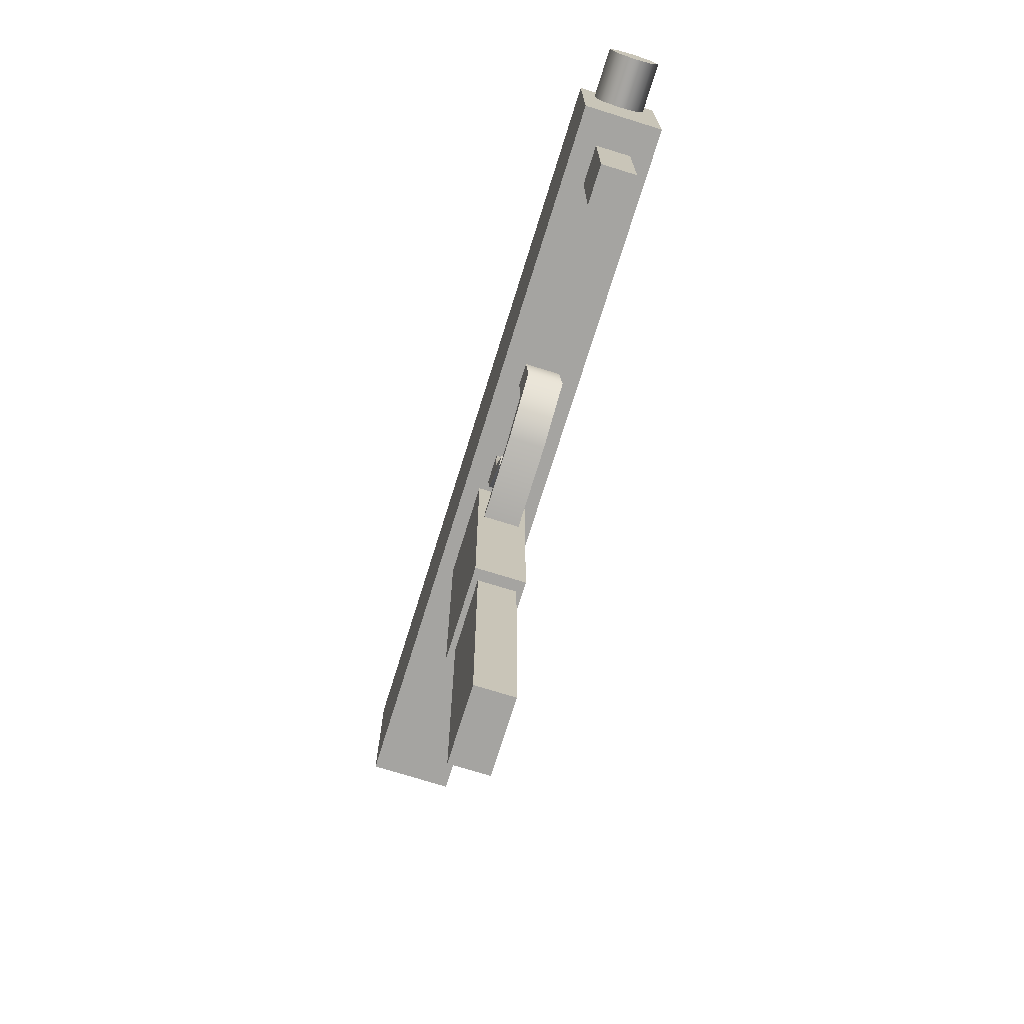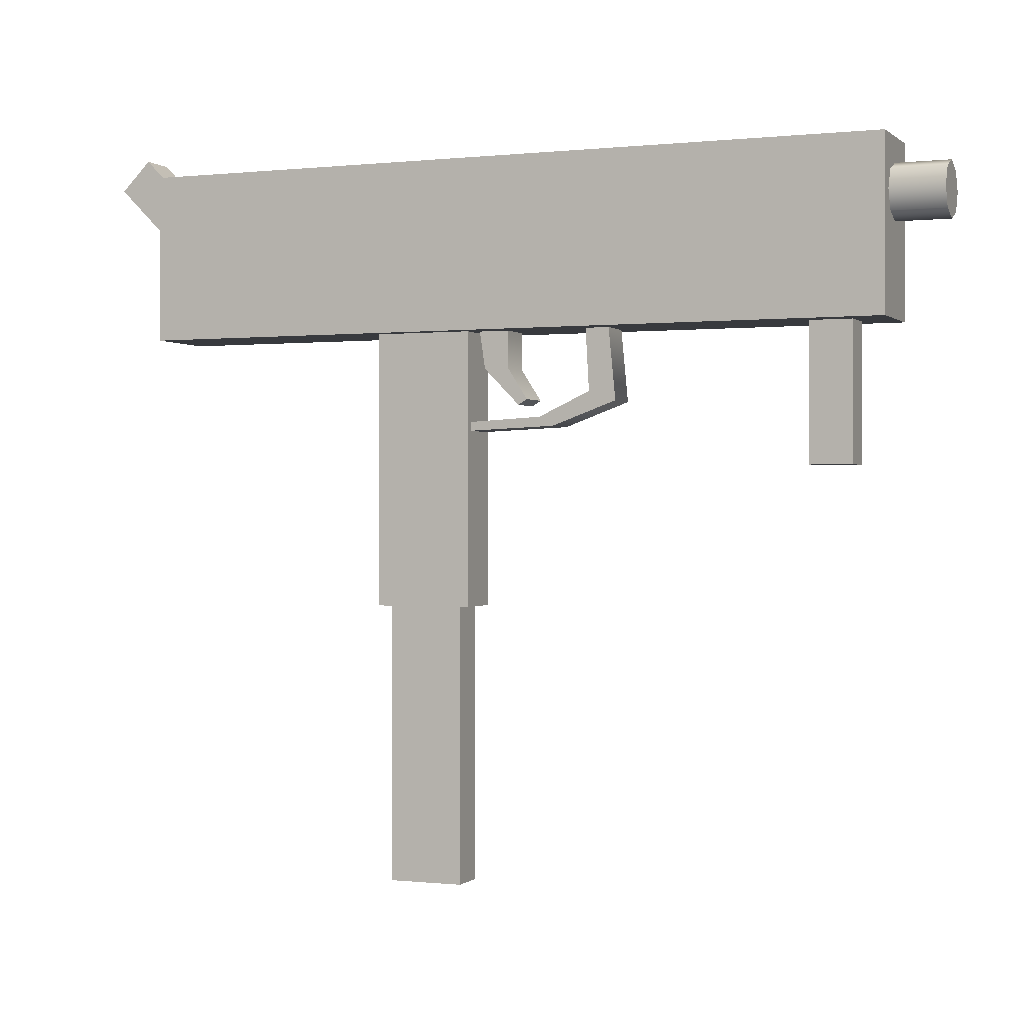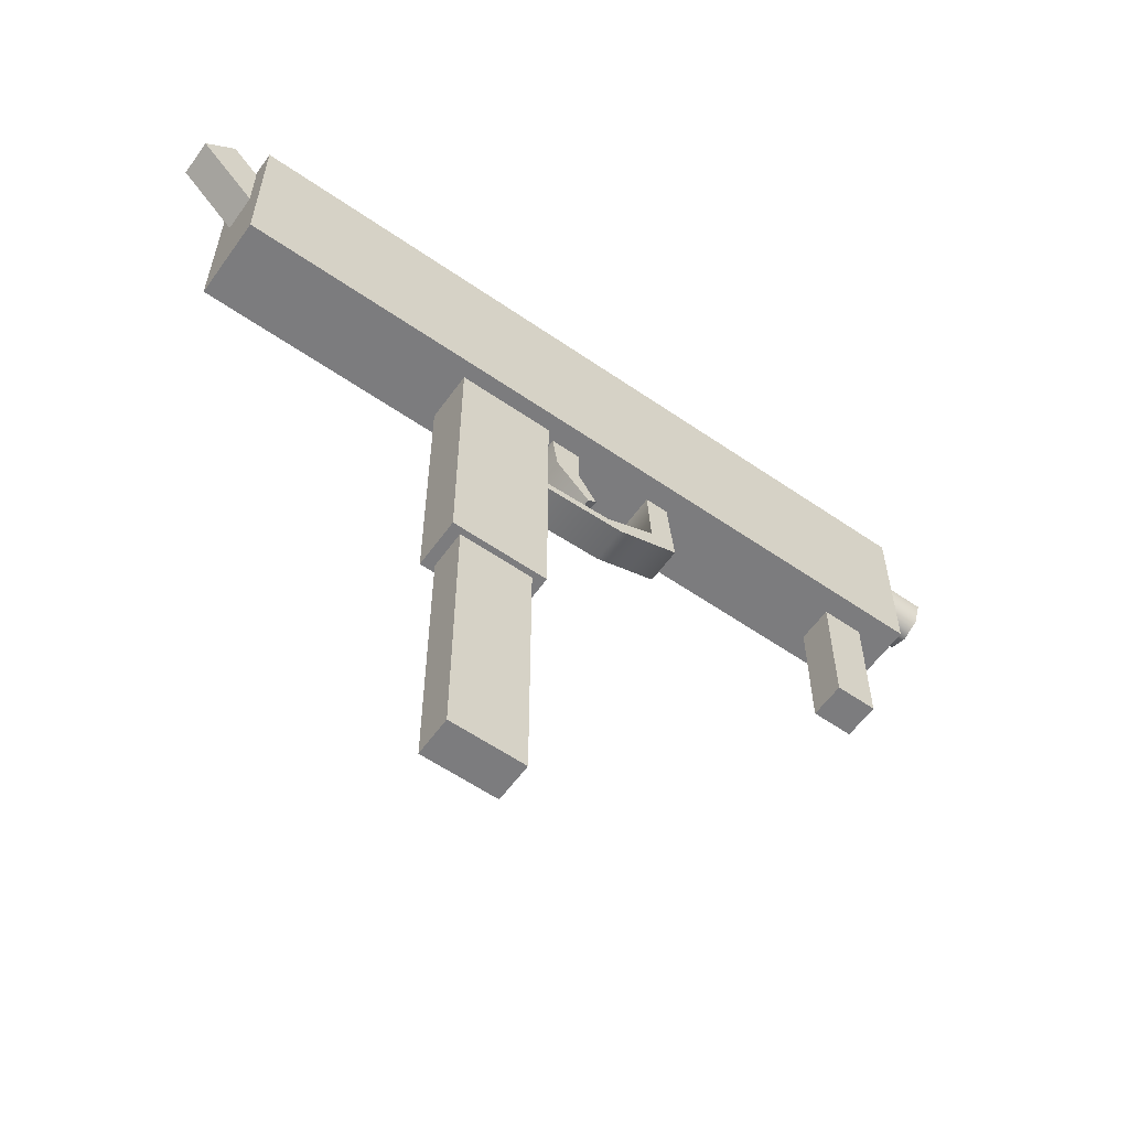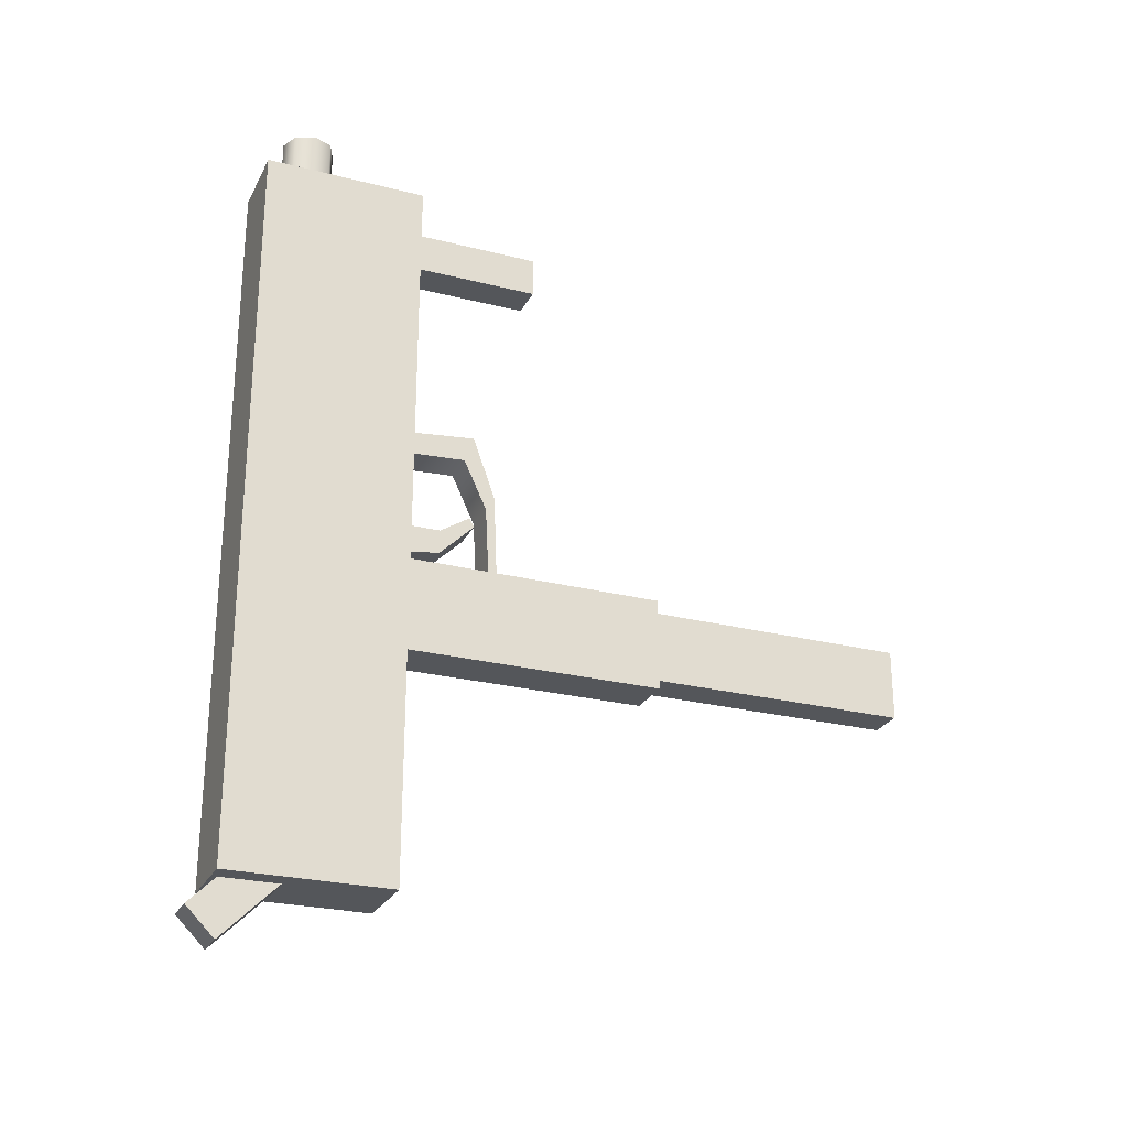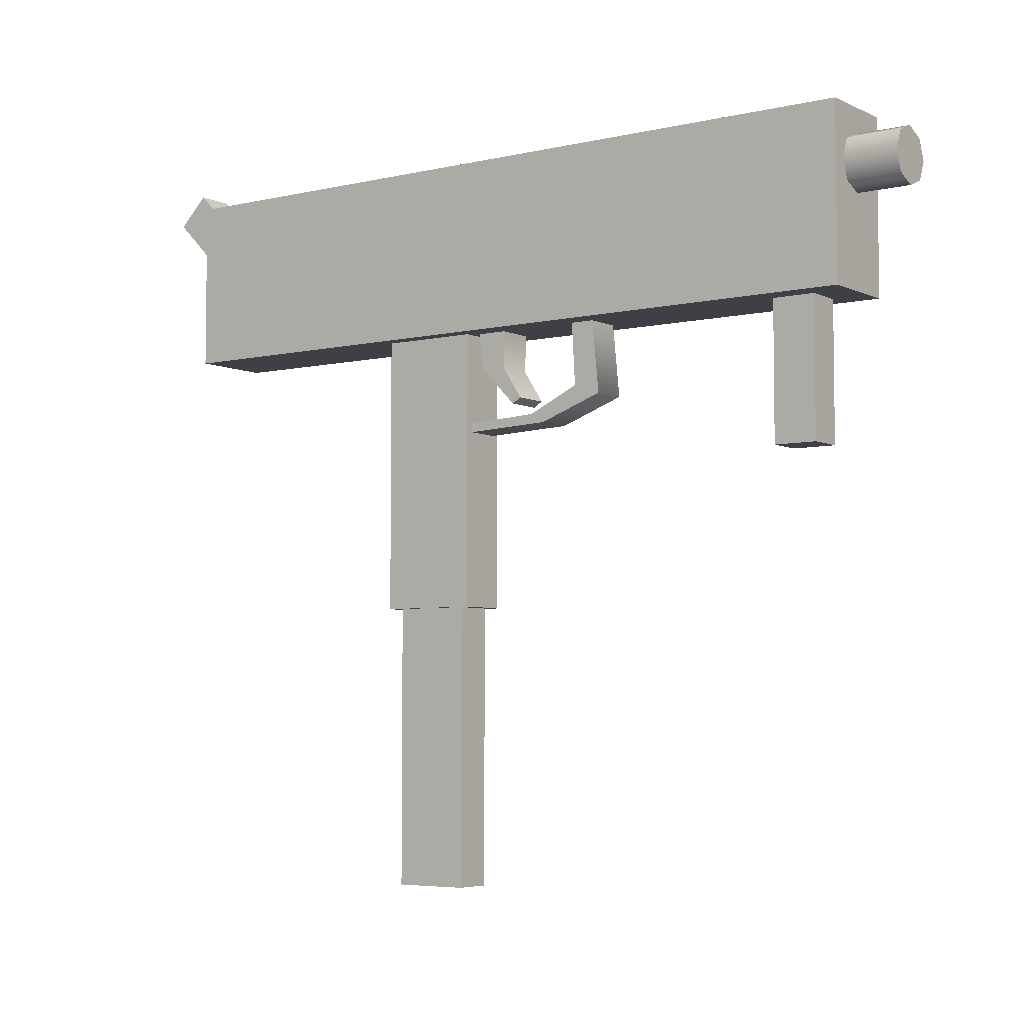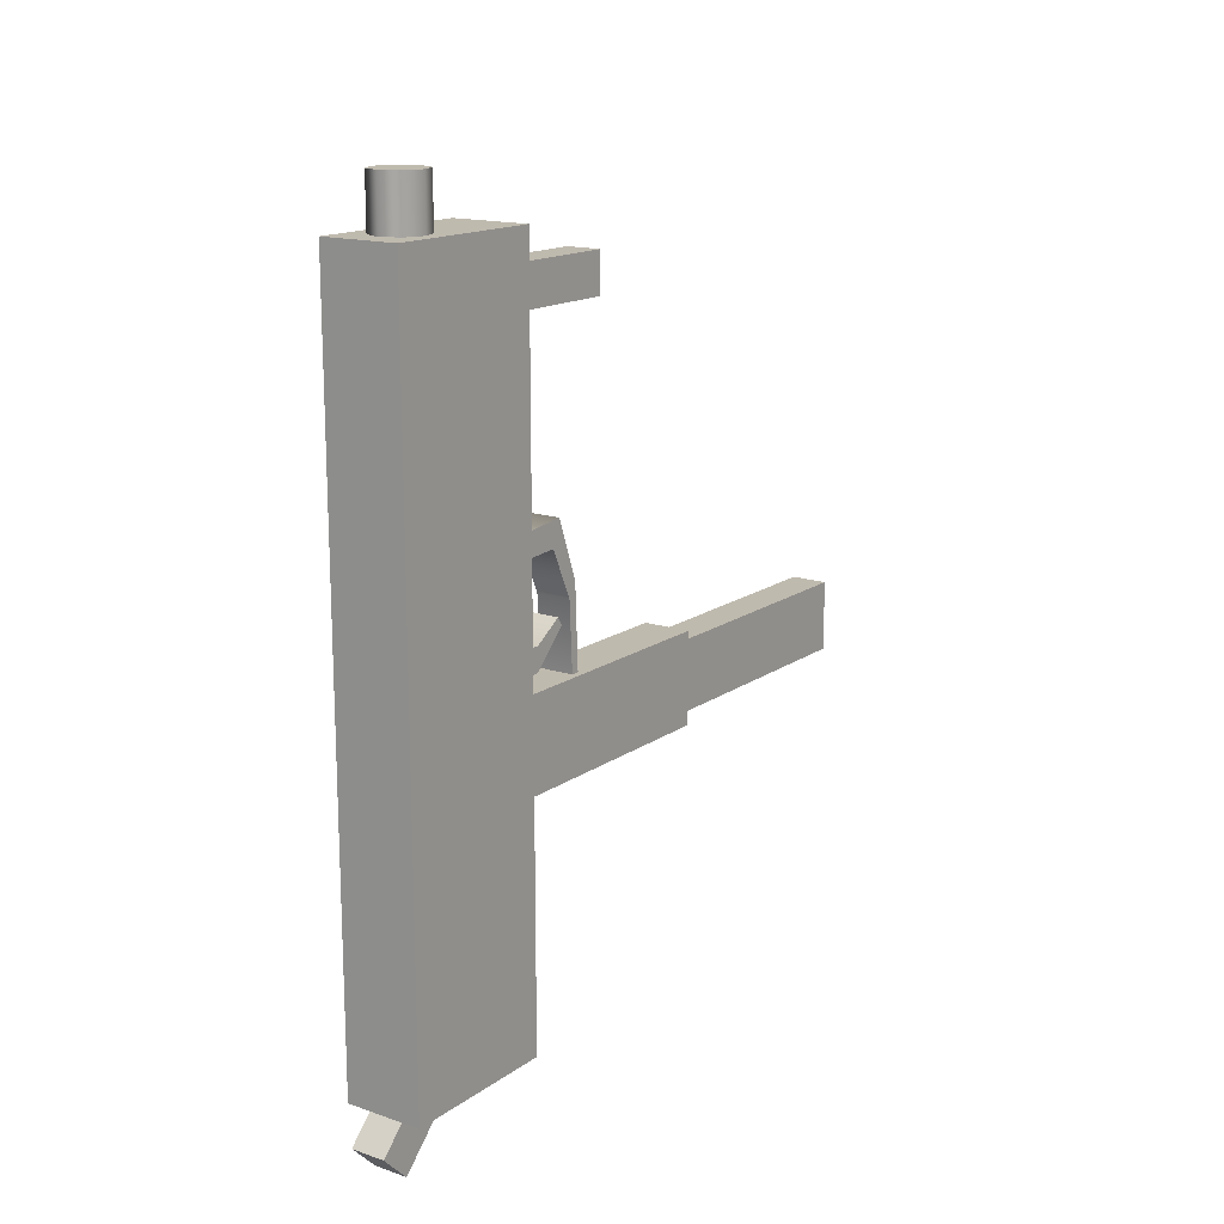
<metadata>
{"format":"obj","ext":"obj","renderer":"f3d","projection":"perspective","resolution":1024,"background":"white","views":[{"elev":-73.2,"azim":-17.3,"up":"+Y"},{"elev":-0.2,"azim":-67.6,"up":"+Y"},{"elev":-58.9,"azim":-125.4,"up":"+Y"},{"elev":-25.6,"azim":-112.1,"up":"+Z"},{"elev":-5.2,"azim":-54.3,"up":"+Y"},{"elev":15.6,"azim":-144.8,"up":"+Z"}]}
</metadata>
<code>
g Weapon03
v -0.2187 0.1052 -0.1556
v -0.2187 0.1052 0.1931
v -0.2187 0.02795 0.1931
v -0.2187 0.02795 -0.1556
v -0.1813 0.1052 -0.1556
v -0.1813 0.02795 -0.1556
v -0.1813 0.02795 0.1931
v -0.1813 0.1052 0.1931
v -0.1813 0.02795 -0.1556
v -0.2187 0.02795 -0.1556
v -0.2187 0.02795 0.1931
v -0.1813 0.02795 0.1931
v -0.1813 0.1052 -0.1556
v -0.2187 0.1052 -0.1556
v -0.2187 0.02795 -0.1556
v -0.1813 0.02795 -0.1556
v -0.1813 0.1052 0.1931
v -0.2187 0.1052 0.1931
v -0.2187 0.1052 -0.1556
v -0.1813 0.1052 -0.1556
v -0.1813 0.02795 0.1931
v -0.2187 0.02795 0.1931
v -0.2187 0.1052 0.1931
v -0.1813 0.1052 0.1931
v -0.2084 0.1152 -0.1683
v -0.2084 0.08765 -0.1407
v -0.2084 0.06075 -0.1408
v -0.2084 0.1017 -0.1818
v -0.1916 0.1152 -0.1683
v -0.1916 0.1017 -0.1818
v -0.1916 0.06075 -0.1408
v -0.1916 0.08765 -0.1407
v -0.1916 0.1017 -0.1818
v -0.2084 0.1017 -0.1818
v -0.2084 0.06075 -0.1408
v -0.1916 0.06075 -0.1408
v -0.1916 0.1152 -0.1683
v -0.2084 0.1152 -0.1683
v -0.2084 0.1017 -0.1818
v -0.1916 0.1017 -0.1818
v -0.1916 0.08765 -0.1407
v -0.2084 0.08765 -0.1407
v -0.2084 0.1152 -0.1683
v -0.1916 0.1152 -0.1683
v -0.1916 0.06075 -0.1408
v -0.2084 0.06075 -0.1408
v -0.2084 0.08765 -0.1407
v -0.1916 0.08765 -0.1407
v -0.2084 -0.03361 0.1578
v -0.2084 0.04179 0.1578
v -0.2084 0.04179 0.177
v -0.2084 -0.03361 0.177
v -0.1916 -0.03361 0.1578
v -0.1916 -0.03361 0.177
v -0.1916 0.04179 0.177
v -0.1916 0.04179 0.1578
v -0.1916 -0.03361 0.177
v -0.2084 -0.03361 0.177
v -0.2084 0.04179 0.177
v -0.1916 0.04179 0.177
v -0.1916 -0.03361 0.1578
v -0.2084 -0.03361 0.1578
v -0.2084 -0.03361 0.177
v -0.1916 -0.03361 0.177
v -0.1916 0.04179 0.1578
v -0.2084 0.04179 0.1578
v -0.2084 -0.03361 0.1578
v -0.1916 -0.03361 0.1578
v -0.1916 0.04179 0.177
v -0.2084 0.04179 0.177
v -0.2084 0.04179 0.1578
v -0.1916 0.04179 0.1578
v -0.2115 -0.09643 -0.04343
v -0.2115 0.02806 -0.04343
v -0.2115 0.02806 0.001047
v -0.2115 -0.09643 0.001047
v -0.1885 -0.09643 -0.04343
v -0.1885 -0.09643 0.001047
v -0.1885 0.02806 0.001047
v -0.1885 0.02806 -0.04343
v -0.1885 -0.09643 0.001047
v -0.2115 -0.09643 0.001047
v -0.2115 0.02806 0.001047
v -0.1885 0.02806 0.001047
v -0.1885 -0.09643 -0.04343
v -0.2115 -0.09643 -0.04343
v -0.2115 -0.09643 0.001047
v -0.1885 -0.09643 0.001047
v -0.1885 0.02806 -0.04343
v -0.2115 0.02806 -0.04343
v -0.2115 -0.09643 -0.04343
v -0.1885 -0.09643 -0.04343
v -0.1885 0.02806 0.001047
v -0.2115 0.02806 0.001047
v -0.2115 0.02806 -0.04343
v -0.1885 0.02806 -0.04343
v -0.2088 -0.2225 -0.03824
v -0.2088 -0.05088 -0.03824
v -0.2088 -0.05088 -0.004151
v -0.2088 -0.2225 -0.004151
v -0.1912 -0.2225 -0.03824
v -0.1912 -0.2225 -0.004151
v -0.1912 -0.05088 -0.004151
v -0.1912 -0.05088 -0.03824
v -0.1912 -0.2225 -0.004151
v -0.2088 -0.2225 -0.004151
v -0.2088 -0.05088 -0.004151
v -0.1912 -0.05088 -0.004151
v -0.1912 -0.2225 -0.03824
v -0.2088 -0.2225 -0.03824
v -0.2088 -0.2225 -0.004151
v -0.1912 -0.2225 -0.004151
v -0.1912 -0.05088 -0.03824
v -0.2088 -0.05088 -0.03824
v -0.2088 -0.2225 -0.03824
v -0.1912 -0.2225 -0.03824
v -0.1912 -0.05088 -0.004151
v -0.2088 -0.05088 -0.004151
v -0.2088 -0.05088 -0.03824
v -0.1912 -0.05088 -0.03824
v -0.2084 0.0279 0.005462
v -0.2084 0.0279 0.01932
v -0.2084 0.01098 0.01929
v -0.2084 0.01098 0.008021
v -0.1916 0.01098 0.01929
v -0.1916 0.0279 0.01932
v -0.1916 0.0279 0.005462
v -0.1916 0.01098 0.008021
v -0.1916 0.0279 0.01932
v -0.2084 0.01098 0.01929
v -0.2084 0.0279 0.01932
v -0.1916 0.01098 0.01929
v -0.2084 -0.003055 0.02831
v -0.1916 -0.003055 0.02831
v -0.1916 -0.005529 0.02425
v -0.2084 -0.005529 0.02425
v -0.2084 -0.003055 0.02831
v -0.1916 -0.003055 0.02831
v -0.1916 -0.005529 0.02425
v -0.2084 0.01098 0.008021
v -0.2084 -0.005529 0.02425
v -0.1916 0.01098 0.008021
v -0.2084 0.0279 0.005462
v -0.1916 0.0279 0.005462
v -0.1916 0.0279 0.01932
v -0.2084 0.0279 0.01932
v -0.2084 0.0279 0.005462
v -0.1916 0.0279 0.005462
v -0.2084 -0.003055 0.02831
v -0.2084 -0.005529 0.02425
v -0.2084 0.01098 0.008021
v -0.2084 0.01098 0.01929
v -0.1916 -0.003055 0.02831
v -0.1916 0.01098 0.01929
v -0.1916 0.01098 0.008021
v -0.1916 -0.005529 0.02425
v -0.2084 -0.004423 0.07042
v -0.2084 -7.122e-05 0.05801
v -0.2084 0.03133 0.05626
v -0.2084 0.03133 0.06696
v -0.1916 0.03133 0.05626
v -0.1916 -7.122e-05 0.05801
v -0.1916 -0.004423 0.07042
v -0.1916 0.03133 0.06696
v -0.1916 0.03133 0.06696
v -0.2084 -0.004423 0.07042
v -0.2084 0.03133 0.06696
v -0.1916 -0.004423 0.07042
v -0.2084 -0.0152 0.04093
v -0.1916 -0.0152 0.04093
v -0.2084 -0.0171 -0.005212
v -0.1916 -0.0171 -0.005212
v -0.1916 -0.01323 -0.005854
v -0.2084 -0.01323 -0.005854
v -0.2084 -0.0171 -0.005212
v -0.1916 -0.0171 -0.005212
v -0.1916 -0.01323 -0.005854
v -0.2084 -0.01109 0.0344
v -0.2084 -0.01323 -0.005854
v -0.1916 -0.01109 0.0344
v -0.2084 -7.122e-05 0.05801
v -0.1916 -7.122e-05 0.05801
v -0.2084 0.03133 0.05626
v -0.1916 0.03133 0.05626
v -0.1916 0.03133 0.06696
v -0.2084 0.03133 0.06696
v -0.2084 0.03133 0.05626
v -0.1916 0.03133 0.05626
v -0.2084 -0.01109 0.0344
v -0.2084 -7.122e-05 0.05801
v -0.2084 -0.004423 0.07042
v -0.2084 -0.0152 0.04093
v -0.1916 -0.01109 0.0344
v -0.1916 -0.0152 0.04093
v -0.1916 -0.004423 0.07042
v -0.1916 -7.122e-05 0.05801
v -0.2084 -0.01323 -0.005854
v -0.2084 -0.01109 0.0344
v -0.2084 -0.0152 0.04093
v -0.2084 -0.0171 -0.005212
v -0.1916 -0.01323 -0.005854
v -0.1916 -0.0171 -0.005212
v -0.1916 -0.0152 0.04093
v -0.1916 -0.01109 0.0344
v -0.2 0.09403 0.2172
v -0.2 0.09403 0.189
v -0.1912 0.09039 0.189
v -0.1912 0.09039 0.2172
v -0.1876 0.08161 0.189
v -0.1876 0.08161 0.2172
v -0.1912 0.07282 0.189
v -0.1912 0.07282 0.2172
v -0.2 0.06918 0.189
v -0.2 0.06918 0.2172
v -0.2088 0.07282 0.189
v -0.2088 0.07282 0.2172
v -0.2124 0.08161 0.189
v -0.2124 0.08161 0.2172
v -0.2088 0.09039 0.189
v -0.2088 0.09039 0.2172
v -0.2 0.09403 0.189
v -0.2 0.09403 0.2172
v -0.1912 0.07282 0.189
v -0.1876 0.08161 0.189
v -0.1912 0.09039 0.189
v -0.2 0.09403 0.189
v -0.2 0.06918 0.189
v -0.2088 0.07282 0.189
v -0.2088 0.09039 0.189
v -0.2124 0.08161 0.189
v -0.1912 0.09039 0.2172
v -0.1876 0.08161 0.2172
v -0.1912 0.07282 0.2172
v -0.2 0.09403 0.2172
v -0.2 0.06918 0.2172
v -0.2088 0.09039 0.2172
v -0.2088 0.07282 0.2172
v -0.2124 0.08161 0.2172
g Weapon03_0
f 3 2 1
f 4 3 1
f 7 6 5
f 8 7 5
f 11 10 9
f 12 11 9
f 15 14 13
f 16 15 13
f 19 18 17
f 20 19 17
f 23 22 21
f 24 23 21
f 27 26 25
f 28 27 25
f 31 30 29
f 32 31 29
f 35 34 33
f 36 35 33
f 39 38 37
f 40 39 37
f 43 42 41
f 44 43 41
f 47 46 45
f 48 47 45
f 51 50 49
f 52 51 49
f 55 54 53
f 56 55 53
f 59 58 57
f 60 59 57
f 63 62 61
f 64 63 61
f 67 66 65
f 68 67 65
f 71 70 69
f 72 71 69
f 75 74 73
f 76 75 73
f 79 78 77
f 80 79 77
f 83 82 81
f 84 83 81
f 87 86 85
f 88 87 85
f 91 90 89
f 92 91 89
f 95 94 93
f 96 95 93
f 99 98 97
f 100 99 97
f 103 102 101
f 104 103 101
f 107 106 105
f 108 107 105
f 111 110 109
f 112 111 109
f 115 114 113
f 116 115 113
f 119 118 117
f 120 119 117
f 123 122 121
f 124 123 121
f 127 126 125
f 128 127 125
f 131 130 129
f 130 132 129
f 130 133 132
f 133 134 132
f 137 136 135
f 138 137 135
f 141 140 139
f 140 142 139
f 140 143 142
f 143 144 142
f 147 146 145
f 148 147 145
f 151 150 149
f 152 151 149
f 155 154 153
f 156 155 153
f 159 158 157
f 160 159 157
f 163 162 161
f 164 163 161
f 167 166 165
f 166 168 165
f 166 169 168
f 169 170 168
f 169 171 170
f 171 172 170
f 175 174 173
f 176 175 173
f 179 178 177
f 178 180 177
f 178 181 180
f 181 182 180
f 181 183 182
f 183 184 182
f 187 186 185
f 188 187 185
f 191 190 189
f 192 191 189
f 195 194 193
f 196 195 193
f 199 198 197
f 200 199 197
f 203 202 201
f 204 203 201
f 207 206 205
f 208 207 205
f 209 207 208
f 210 209 208
f 211 209 210
f 212 211 210
f 213 211 212
f 214 213 212
f 215 213 214
f 216 215 214
f 217 215 216
f 218 217 216
f 219 217 218
f 220 219 218
f 221 219 220
f 222 221 220
f 225 224 223
f 223 226 225
f 223 227 226
f 227 228 226
f 228 229 226
f 228 230 229
f 233 232 231
f 231 234 233
f 234 235 233
f 234 236 235
f 236 237 235
f 236 238 237

</code>
